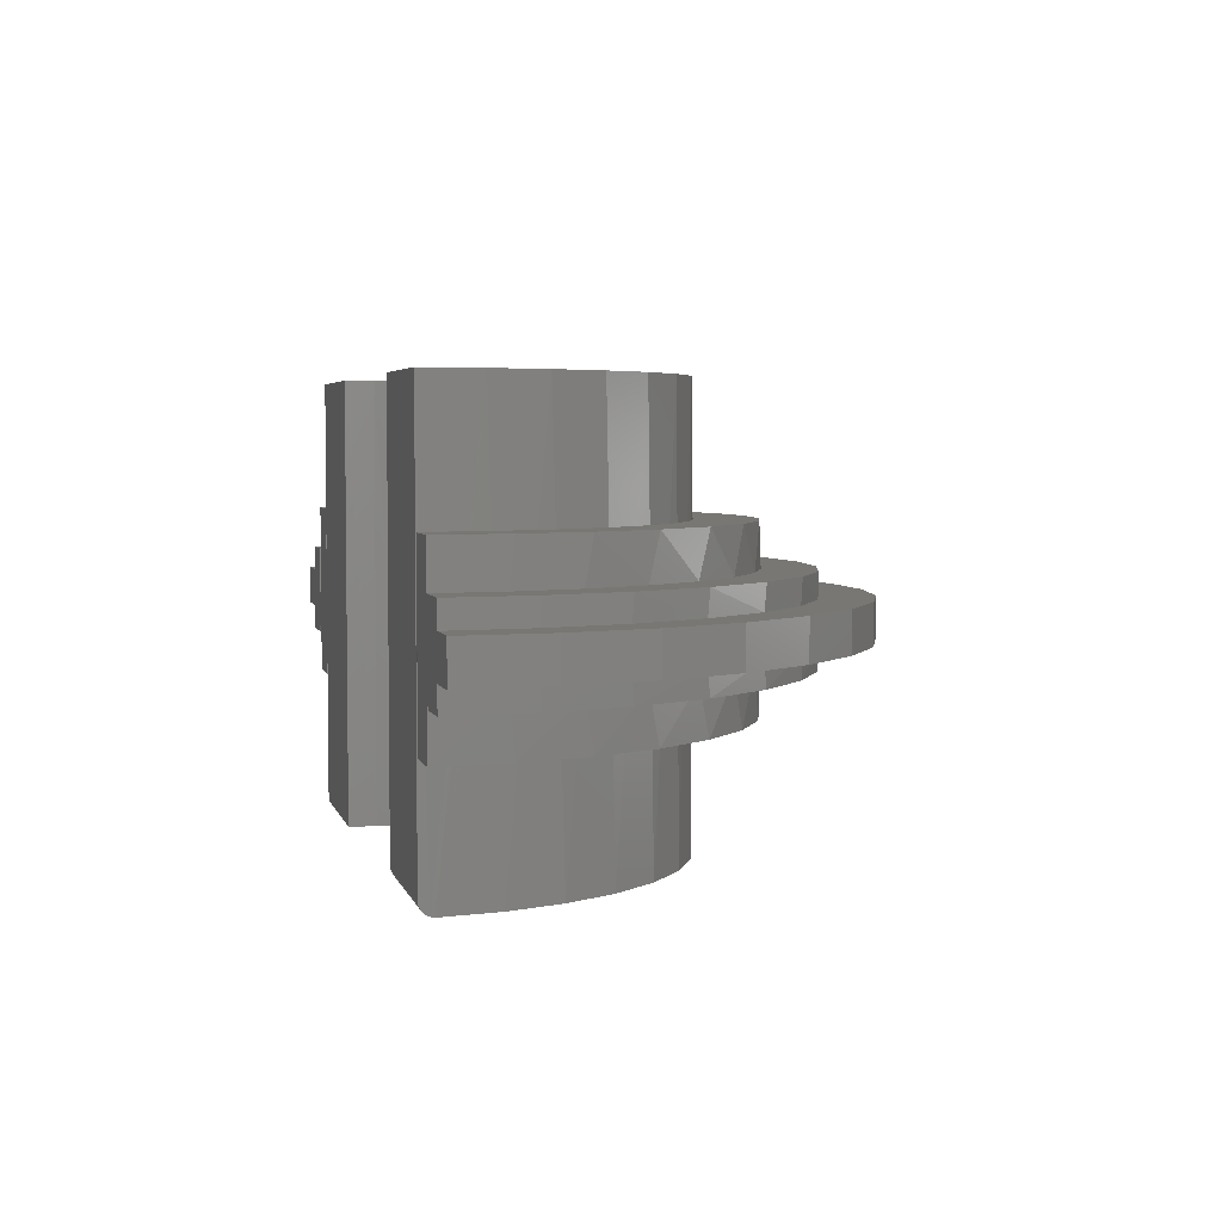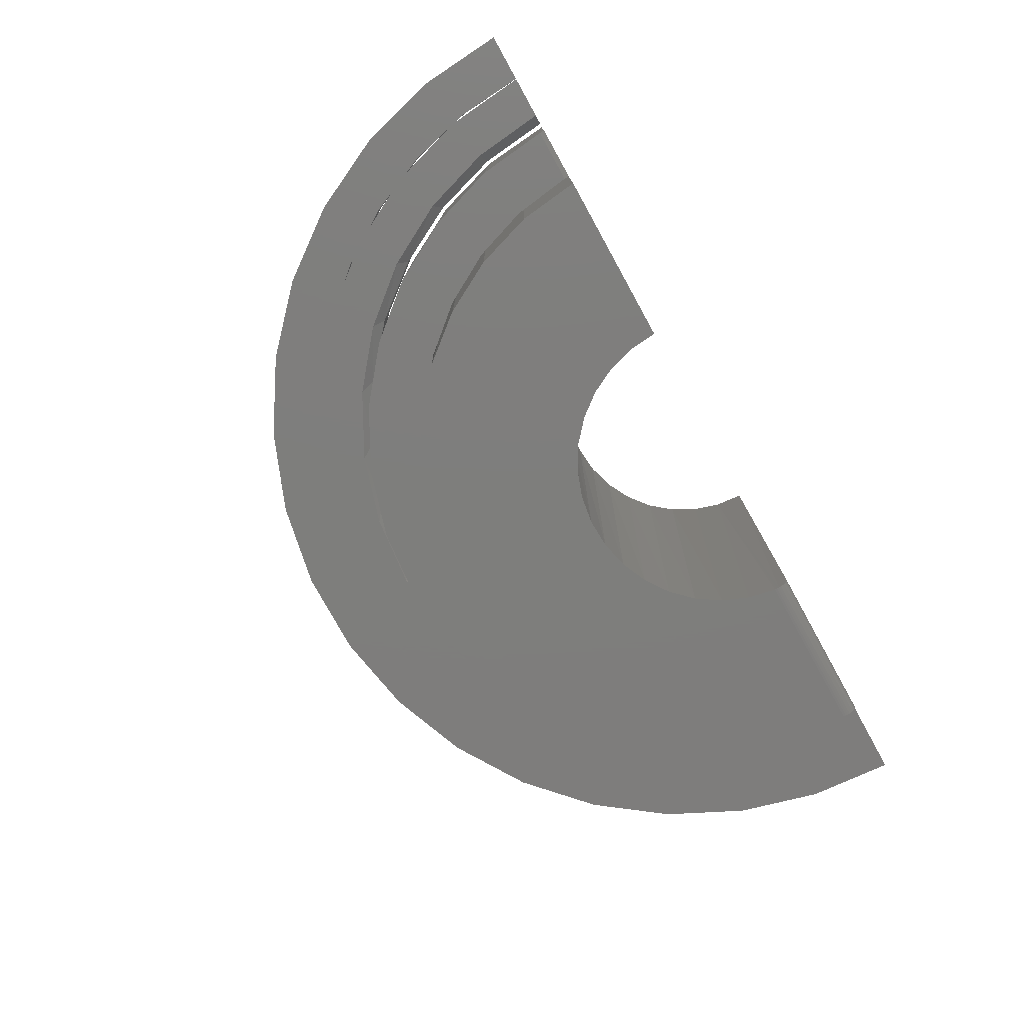
<metadata>
{"format":"stl","ext":"stl","renderer":"f3d","projection":"perspective","resolution":1024,"background":"white","views":[{"elev":4.3,"azim":76.5,"up":"+Z"},{"elev":-77.7,"azim":-61.1,"up":"+Z"}]}
</metadata>
<code>
# stl→obj: 333 verts, 658 faces
v -0.1908 0.1238 -0.3438
v -0.4812 0.09138 -0.3438
v -0.164 0.158 -0.3438
v -0.4922 0 -0.3438
v -0.2229 0.04332 -0.3438
v -0.2271 0 -0.3438
v 0.03413 0.2272 -0.3438
v -0.009349 0.2291 -0.3438
v 0.3797 0.2789 -0.3438
v 0.07646 0.2172 -0.3438
v 0.46 0.1142 -0.3438
v 0.2057 0.1064 -0.3438
v 0.1819 0.1429 -0.3438
v -0.409 0.2598 -0.3438
v -0.3504 0.3308 -0.3438
v 0.3177 0.347 -0.3438
v -0.0524 0.2228 -0.3438
v -0.09349 0.2085 -0.3438
v -0.4531 0.179 -0.3438
v -0.01955 0.4725 -0.3438
v 0.07227 0.466 -0.3438
v -0.1109 0.4615 -0.3438
v 0.1612 0.4422 -0.3438
v -0.1986 0.4335 -0.3438
v 0.244 0.402 -0.3438
v -0.2794 0.3894 -0.3438
v -0.1311 0.1866 -0.3438
v -0.2107 0.08508 -0.3438
v 0.1517 0.1742 -0.3438
v 0.1161 0.1993 -0.3438
v 0.4277 0.2004 -0.3438
v 0.2306 0.02344 -0.3438
v 0.2221 0.06611 -0.3438
v 0.4754 0.02344 -0.3438
v 0.4766 0 -0.3203
v 0.4765 0.001102 -0.3274
v 0.4766 0 0.3438
v 0.4766 0.0002631 -0.3238
v -0.452 0.1817 0.3438
v -0.4065 0.2634 0.3438
v -0.3462 0.3349 0.3438
v -0.2733 0.3934 0.3438
v -0.1905 0.4369 0.3438
v -0.1009 0.4636 0.3438
v -0.007812 0.4726 0.3438
v 0.08525 0.4636 0.3438
v 0.1749 0.4369 0.3438
v 0.2577 0.3934 0.3438
v 0.3306 0.3349 0.3438
v 0.3909 0.2634 0.3438
v 0.4363 0.1817 0.3438
v 0.4653 0.09282 0.3438
v 0.4759 0.01617 -0.3426
v 0.4757 0.01976 -0.3435
v 0.4765 0.002497 -0.3308
v 0.4764 0.004413 -0.334
v 0.4763 0.006802 -0.3368
v 0.4762 0.009606 -0.3392
v 0.4761 0.01275 -0.3412
v -0.4922 0 0.3438
v -0.4809 0.09282 0.3438
v 0.2318 -8.713e-16 0.3438
v 0.2318 0.001155 -0.3276
v 0.2318 -6.675e-16 -0.3203
v 0.2318 0.0002898 -0.324
v -0.2096 0.0878 0.3438
v -0.2226 0.04476 0.3438
v -0.1884 0.1275 0.3438
v -0.1599 0.1622 0.3438
v -0.1251 0.1908 0.3438
v -0.08542 0.212 0.3438
v -0.04238 0.225 0.3438
v 0.002385 0.2294 0.3438
v 0.04715 0.225 0.3438
v 0.09019 0.212 0.3438
v 0.1299 0.1908 0.3438
v 0.1646 0.1622 0.3438
v 0.1932 0.1275 0.3438
v 0.2144 0.0878 0.3438
v 0.2274 0.04476 0.3438
v 0.231 0.01992 -0.3435
v 0.2312 0.01633 -0.3426
v 0.2318 0.002575 -0.331
v 0.2315 0.0129 -0.3413
v 0.2316 0.009744 -0.3393
v 0.2317 0.006924 -0.3369
v 0.2318 0.004514 -0.3341
v -0.2271 0 0.3438
v -0.2718 0.3966 -0.1406
v -0.4069 0.4074 -0.1406
v -0.1893 0.4394 -0.1406
v 0.2131 0.5258 -0.1406
v 0.3111 0.4728 -0.1406
v -0.007656 0.4745 -0.1406
v 0.08483 0.4656 -0.1406
v 0.1739 0.4392 -0.1406
v -0.3202 0.4772 -0.1406
v -0.2215 0.5287 -0.1406
v -0.1001 0.4656 -0.1406
v 0.5516 0.1108 -0.1406
v 0.5625 0 -0.1406
v 0.486 0 -0.1406
v 0.4845 0.0001426 -0.1406
v 0.4831 0.0005652 -0.1406
v 0.4818 0.001252 -0.1406
v 0.4806 0.002179 -0.1406
v 0.4796 0.003311 -0.1406
v 0.4789 0.004608 -0.1406
v 0.4784 0.006021 -0.1406
v 0.4782 0.0075 -0.1406
v 0.4656 0.09956 -0.1406
v 0.4358 0.1876 -0.1406
v 0.5195 0.2173 -0.1406
v -0.003906 0.5703 -0.1406
v 0.1068 0.5587 -0.1406
v -0.1148 0.5602 -0.1406
v -0.4513 0.1878 -0.1406
v -0.5321 0.2245 -0.1406
v -0.4052 0.2685 -0.1406
v -0.4785 0.3221 -0.1406
v -0.3446 0.339 -0.1406
v -0.4812 0.09987 -0.1406
v -0.5657 0.1184 -0.1406
v -0.4938 0.007812 -0.1406
v -0.5781 0.007812 -0.1406
v 0.3898 0.2683 -0.1406
v 0.3292 0.3388 -0.1406
v 0.4672 0.3156 -0.1406
v 0.2564 0.3965 -0.1406
v 0.3968 0.4019 -0.1406
v -0.4541 0.1816 0.1406
v -0.4828 0.09272 0.1406
v -0.4089 0.2633 0.1406
v -0.3489 0.3349 0.1406
v -0.2763 0.3937 0.1406
v -0.1938 0.4375 0.1406
v -0.1045 0.4648 0.1406
v -0.01156 0.4745 0.1406
v 0.08147 0.4662 0.1406
v -0.4941 0 0.1406
v -0.4941 0 -0.1328
v 0.1712 0.4403 0.1406
v 0.2544 0.3978 0.1406
v 0.3278 0.3401 0.1406
v 0.3889 0.2695 0.1406
v 0.4354 0.1884 0.1406
v 0.4655 0.1 0.1406
v 0.4782 0.0075 0.1406
v -0.4111 0.4033 0.1406
v -0.1191 0.5594 0.1406
v 0.1034 0.5594 0.1406
v -0.007812 0.5703 0.1406
v 0.309 0.4742 0.1406
v -0.3247 0.4742 0.1406
v -0.2261 0.5269 0.1406
v 0.5515 0.1113 0.1406
v 0.5191 0.2182 0.1406
v 0.4784 0.006021 0.1406
v 0.4789 0.004608 0.1406
v 0.4796 0.003311 0.1406
v 0.4806 0.002179 0.1406
v 0.4818 0.001252 0.1406
v 0.4831 0.0005652 0.1406
v 0.4845 0.0001426 0.1406
v 0.486 0 0.1406
v 0.5625 0 0.1406
v -0.482 0.3168 0.1406
v -0.5347 0.2182 0.1406
v -0.5672 0.1113 0.1406
v -0.5781 0 0.1406
v 0.2104 0.5269 0.1406
v 0.3955 0.4033 0.1406
v 0.4664 0.3168 0.1406
v 0.5625 0 -0.05946
v 0.5734 0 -0.07031
v 0.5625 0 0.07031
v 0.6406 0 -0.07031
v 0.6406 0 -0.03125
v 0.6406 0 0.03125
v 0.6406 0 0.07031
v 0.7109 0 0.03125
v 0.7109 0 -0.03125
v -0.2528 0.515 -0.05469
v -0.1554 0.5509 -0.05645
v -0.1549 0.551 0.07031
v -0.05211 0.5686 0.07031
v 0.0522 0.5671 0.07031
v 0.1545 0.5467 0.07031
v 0.2514 0.508 0.07031
v 0.3396 0.4523 0.07031
v 0.4161 0.3815 0.07031
v 0.4785 0.2979 0.07031
v 0.5247 0.2043 0.07031
v -0.05282 0.5685 -0.05806
v 0.05129 0.5672 -0.05945
v 0.1534 0.547 -0.06059
v 0.2503 0.5086 -0.06142
v 0.3385 0.4531 -0.06194
v 0.4153 0.3824 -0.06212
v 0.478 0.2988 -0.06195
v 0.5244 0.205 -0.06143
v -0.2528 0.515 0.07031
v -0.5781 0 -0.1328
v 0.553 0.1039 0.07031
v 0.5529 0.1042 -0.06059
v 0.349 0.5457 0.07031
v 0.2355 0.6063 0.07031
v -0.2668 0.6063 0.07031
v -0.3802 0.5457 0.07031
v -0.3465 0.4612 0.07031
v -0.4797 0.464 0.07031
v -0.4285 0.3909 0.07031
v -0.5613 0.3646 0.07031
v -0.4958 0.3064 0.07031
v -0.6219 0.2511 0.07031
v -0.5461 0.2108 0.07031
v -0.5775 0.1074 0.07031
v -0.6593 0.128 0.07031
v -0.589 0 0.07031
v -0.6719 0 0.07031
v -0.1437 0.6436 0.07031
v 0.1124 0.6436 0.07031
v -0.01562 0.6562 0.07031
v 0.4484 0.464 0.07031
v 0.53 0.3646 0.07031
v 0.5907 0.2511 0.07031
v 0.628 0.128 0.07031
v -0.4958 0.3064 -0.05469
v -0.5461 0.2108 -0.05469
v -0.5775 0.1074 -0.05469
v -0.589 0 -0.05469
v -0.4285 0.3909 -0.05469
v -0.3465 0.4612 -0.05469
v 0.5265 0.2232 -0.07031
v 0.5608 0.1139 -0.07031
v 0.3984 0.4119 -0.07031
v 0.4717 0.3239 -0.07031
v 0.3094 0.4842 -0.07031
v 0.2082 0.5378 -0.07031
v -0.01562 0.582 -0.07031
v 0.09842 0.5708 -0.07031
v -0.1297 0.5708 -0.07031
v -0.2394 0.5378 -0.07031
v -0.4296 0.4119 -0.07031
v -0.3407 0.4842 -0.07031
v -0.5029 0.3239 -0.07031
v -0.6046 0 -0.07031
v -0.5921 0.1139 -0.07031
v -0.5578 0.2232 -0.07031
v -0.2668 0.6063 -0.07031
v 0.2355 0.6063 -0.07031
v -0.3802 0.5457 -0.07031
v -0.4797 0.464 -0.07031
v -0.5613 0.3646 -0.07031
v -0.6219 0.2511 -0.07031
v -0.6593 0.128 -0.07031
v -0.6719 0 -0.07031
v -0.01562 0.6562 -0.07031
v 0.1124 0.6436 -0.07031
v -0.1437 0.6436 -0.07031
v 0.53 0.3646 -0.07031
v 0.4484 0.464 -0.07031
v 0.349 0.5457 -0.07031
v 0.5907 0.2511 -0.07031
v 0.628 0.128 -0.07031
v -0.75 0 -0.03125
v -0.75 0 0.03125
v -0.739 0.1354 -0.03125
v -0.739 0.1354 0.03125
v -0.7032 0.2665 -0.03125
v -0.7032 0.2665 0.03125
v -0.6437 0.3886 -0.03125
v -0.6437 0.3886 0.03125
v -0.5626 0.4976 -0.03125
v -0.5626 0.4976 0.03125
v -0.4627 0.5897 -0.03125
v -0.4627 0.5897 0.03125
v -0.3475 0.6617 -0.03125
v -0.3475 0.6617 0.03125
v -0.221 0.7112 -0.03125
v -0.221 0.7112 0.03125
v -0.08746 0.7363 -0.03125
v -0.08746 0.7363 0.03125
v 0.0484 0.7363 -0.03125
v 0.0484 0.7363 0.03125
v 0.1819 0.7112 -0.03125
v 0.1819 0.7112 0.03125
v 0.3084 0.6617 -0.03125
v 0.3084 0.6617 0.03125
v 0.4236 0.5897 -0.03125
v 0.4236 0.5897 0.03125
v 0.5235 0.4976 -0.03125
v 0.5235 0.4976 0.03125
v 0.6046 0.3886 -0.03125
v 0.6046 0.3886 0.03125
v 0.6641 0.2665 -0.03125
v 0.6641 0.2665 0.03125
v 0.7 0.1354 -0.03125
v 0.7 0.1354 0.03125
v -0.6731 0 0.03125
v -0.6731 0 -0.03125
v -0.4657 0.4776 0.03125
v -0.3652 0.5554 0.03125
v -0.2517 0.6123 0.03125
v -0.1293 0.6463 0.03125
v -0.00263 0.6561 0.03125
v 0.1235 0.6413 0.03125
v 0.2445 0.6025 0.03125
v 0.3557 0.5411 0.03125
v 0.453 0.4594 0.03125
v 0.5327 0.3605 0.03125
v 0.5919 0.2481 0.03125
v -0.3652 0.5554 -0.03125
v -0.2517 0.6123 -0.03125
v -0.1293 0.6463 -0.03125
v -0.00263 0.6561 -0.03125
v 0.1235 0.6413 -0.03125
v 0.2445 0.6025 -0.03125
v 0.3557 0.5411 -0.03125
v 0.453 0.4594 -0.03125
v 0.5327 0.3605 -0.03125
v 0.5919 0.2481 -0.03125
v -0.4657 0.4776 -0.03125
v 0.6283 0.1264 0.03125
v 0.6283 0.1264 -0.03125
v -0.6383 0.2104 -0.03125
v -0.6644 0.1066 0.03125
v -0.6644 0.1066 -0.03125
v -0.6383 0.2104 0.03125
v -0.5957 0.3086 -0.03125
v -0.5957 0.3086 0.03125
v -0.5376 0.3984 -0.03125
v -0.5376 0.3984 0.03125
f 1 2 3
f 4 5 6
f 7 8 9
f 10 7 9
f 11 12 13
f 14 15 16
f 14 16 9
f 14 9 8
f 14 8 17
f 14 17 18
f 14 18 19
f 20 21 22
f 22 21 23
f 22 23 24
f 24 23 25
f 24 25 26
f 26 25 16
f 26 16 15
f 18 27 19
f 19 27 3
f 19 3 2
f 1 28 2
f 2 28 5
f 2 5 4
f 13 29 11
f 11 29 30
f 11 30 31
f 31 30 10
f 31 10 9
f 32 33 34
f 34 33 12
f 34 12 11
f 35 36 37
f 35 38 36
f 39 40 14
f 15 14 40
f 40 41 15
f 26 15 41
f 41 42 26
f 24 26 42
f 42 43 24
f 22 24 43
f 43 44 22
f 20 22 44
f 44 45 20
f 21 20 45
f 45 46 21
f 23 21 46
f 46 47 23
f 25 23 47
f 47 48 25
f 16 25 48
f 48 49 16
f 9 16 49
f 49 50 9
f 31 9 50
f 50 51 31
f 11 31 51
f 52 37 53
f 52 53 54
f 52 54 34
f 52 34 11
f 52 11 51
f 55 56 57
f 55 57 58
f 55 58 59
f 53 37 36
f 53 36 55
f 53 55 59
f 4 60 2
f 2 60 61
f 2 61 19
f 19 61 39
f 19 39 14
f 62 63 64
f 63 65 64
f 28 66 67
f 66 28 1
f 1 68 66
f 68 1 3
f 3 69 68
f 69 3 27
f 27 70 69
f 70 27 18
f 18 71 70
f 71 18 17
f 17 72 71
f 72 17 8
f 8 73 72
f 73 8 7
f 7 74 73
f 74 7 10
f 10 75 74
f 75 10 30
f 30 76 75
f 76 30 29
f 29 77 76
f 77 29 13
f 13 78 77
f 78 13 12
f 12 79 78
f 79 12 33
f 80 79 33
f 80 33 32
f 80 32 81
f 80 81 82
f 80 82 62
f 83 84 85
f 83 85 86
f 83 86 87
f 82 84 83
f 82 83 63
f 82 63 62
f 28 67 5
f 5 67 88
f 5 88 6
f 62 64 37
f 37 64 35
f 32 34 81
f 81 34 54
f 81 54 82
f 82 54 53
f 82 53 84
f 84 53 59
f 84 59 85
f 85 59 58
f 85 58 86
f 86 58 57
f 86 57 87
f 87 57 56
f 87 56 83
f 83 56 55
f 83 55 63
f 63 55 36
f 63 36 65
f 65 36 38
f 65 38 64
f 64 38 35
f 60 4 88
f 88 4 6
f 69 61 68
f 60 88 67
f 50 73 74
f 50 74 75
f 78 79 52
f 40 39 71
f 40 71 72
f 40 72 73
f 40 73 50
f 40 50 49
f 40 49 41
f 41 49 42
f 42 49 48
f 42 48 43
f 43 48 47
f 43 47 44
f 44 47 46
f 44 46 45
f 61 69 39
f 39 69 70
f 39 70 71
f 60 67 61
f 61 67 66
f 61 66 68
f 50 75 51
f 51 75 76
f 51 76 52
f 52 76 77
f 52 77 78
f 52 79 37
f 37 79 80
f 37 80 62
f 89 90 91
f 92 93 94
f 95 94 93
f 96 95 93
f 97 98 92
f 97 92 94
f 97 94 99
f 97 99 91
f 97 91 90
f 100 101 102
f 100 102 103
f 100 103 104
f 100 104 105
f 100 105 106
f 100 106 107
f 100 107 108
f 100 108 109
f 100 109 110
f 100 110 111
f 100 111 112
f 100 112 113
f 114 115 116
f 116 115 92
f 116 92 98
f 117 118 119
f 119 118 120
f 119 120 121
f 121 120 90
f 121 90 89
f 117 122 118
f 118 122 123
f 122 124 123
f 123 124 125
f 112 126 113
f 113 126 127
f 113 127 128
f 128 127 129
f 128 129 130
f 130 129 96
f 130 96 93
f 131 132 122
f 117 131 122
f 133 131 117
f 119 133 117
f 134 133 119
f 121 134 119
f 135 134 121
f 89 135 121
f 136 135 89
f 91 136 89
f 137 136 91
f 99 137 91
f 138 137 99
f 94 138 99
f 139 138 94
f 124 122 132
f 124 132 140
f 124 140 141
f 94 95 139
f 139 95 96
f 139 96 142
f 142 96 129
f 142 129 143
f 143 129 127
f 143 127 144
f 144 127 126
f 144 126 145
f 145 126 112
f 145 112 146
f 146 112 111
f 146 111 147
f 147 111 110
f 147 110 148
f 136 149 135
f 150 151 152
f 153 139 142
f 154 149 136
f 154 136 137
f 154 137 138
f 154 138 155
f 156 157 146
f 156 146 147
f 156 147 148
f 156 148 158
f 156 158 159
f 156 159 160
f 156 160 161
f 156 161 162
f 156 162 163
f 156 163 164
f 156 164 165
f 156 165 166
f 135 149 134
f 134 149 167
f 134 167 133
f 133 167 168
f 133 168 131
f 131 168 132
f 132 168 169
f 132 169 140
f 140 169 170
f 151 150 171
f 171 150 155
f 171 155 153
f 153 155 138
f 153 138 139
f 153 142 172
f 172 142 143
f 172 143 173
f 173 143 144
f 173 144 157
f 157 144 145
f 157 145 146
f 174 175 176
f 174 176 102
f 174 102 101
f 176 175 177
f 176 177 178
f 176 178 179
f 176 179 180
f 179 178 181
f 181 178 182
f 166 165 176
f 176 165 102
f 102 165 103
f 103 165 164
f 103 164 104
f 104 164 163
f 104 163 105
f 105 163 162
f 105 162 106
f 106 162 161
f 106 161 107
f 107 161 160
f 107 160 108
f 108 160 159
f 108 159 109
f 109 159 158
f 109 158 110
f 110 158 148
f 183 98 97
f 183 184 98
f 123 169 168
f 123 168 118
f 118 168 167
f 118 167 120
f 120 167 149
f 120 149 90
f 90 149 154
f 90 154 97
f 155 150 185
f 186 185 150
f 150 152 186
f 187 186 152
f 152 151 187
f 188 187 151
f 151 171 188
f 188 171 189
f 189 171 153
f 189 153 190
f 190 153 172
f 190 172 191
f 191 172 173
f 191 173 192
f 192 173 157
f 192 157 193
f 193 157 156
f 98 184 116
f 116 184 194
f 116 194 114
f 114 194 195
f 114 195 115
f 195 196 115
f 92 115 196
f 196 197 92
f 93 92 197
f 197 198 93
f 130 93 198
f 198 199 130
f 128 130 199
f 199 200 128
f 113 128 200
f 200 201 113
f 100 113 201
f 202 183 97
f 202 97 154
f 202 154 155
f 202 155 185
f 203 170 125
f 125 170 169
f 125 169 123
f 166 176 156
f 156 176 204
f 156 204 193
f 174 101 205
f 205 101 100
f 205 100 201
f 170 203 140
f 140 203 141
f 203 125 141
f 141 125 124
f 188 206 187
f 187 206 207
f 187 207 186
f 186 207 208
f 186 208 185
f 185 208 209
f 185 209 202
f 202 209 210
f 210 209 211
f 210 211 212
f 212 211 213
f 212 213 214
f 214 213 215
f 214 215 216
f 216 215 217
f 217 215 218
f 217 218 219
f 219 218 220
f 208 207 221
f 221 207 222
f 221 222 223
f 206 188 224
f 224 188 189
f 224 189 190
f 224 190 225
f 225 190 191
f 225 191 226
f 226 191 192
f 226 192 227
f 227 192 193
f 227 193 204
f 204 176 227
f 227 176 180
f 228 216 229
f 229 216 217
f 229 217 230
f 230 217 219
f 230 219 231
f 216 228 214
f 214 228 232
f 214 232 212
f 212 232 233
f 212 233 210
f 210 233 183
f 210 183 202
f 201 234 235
f 200 236 237
f 237 234 200
f 200 234 201
f 198 238 236
f 198 236 199
f 197 239 238
f 197 238 198
f 195 240 241
f 195 241 196
f 241 239 196
f 196 239 197
f 194 242 240
f 194 240 195
f 243 242 184
f 184 242 194
f 233 244 245
f 232 246 244
f 232 244 233
f 236 200 199
f 183 233 245
f 183 245 243
f 183 243 184
f 231 247 230
f 230 247 248
f 230 248 229
f 229 248 249
f 229 249 228
f 228 249 246
f 228 246 232
f 175 174 235
f 235 174 205
f 235 205 201
f 240 250 251
f 241 240 251
f 240 242 250
f 250 242 243
f 250 243 252
f 252 243 245
f 252 245 253
f 253 245 244
f 253 244 254
f 244 246 254
f 254 246 249
f 254 249 255
f 255 249 248
f 255 248 256
f 256 248 247
f 256 247 257
f 258 259 260
f 260 259 251
f 260 251 250
f 237 236 261
f 261 236 238
f 261 238 262
f 262 238 239
f 262 239 263
f 263 239 241
f 263 241 251
f 264 237 261
f 237 264 234
f 234 264 265
f 234 265 235
f 235 265 177
f 235 177 175
f 220 257 219
f 219 257 247
f 219 247 231
f 266 267 268
f 268 267 269
f 268 269 270
f 270 269 271
f 270 271 272
f 272 271 273
f 272 273 274
f 274 273 275
f 274 275 276
f 276 275 277
f 276 277 278
f 278 277 279
f 278 279 280
f 280 279 281
f 280 281 282
f 282 281 283
f 282 283 284
f 284 283 285
f 284 285 286
f 286 285 287
f 286 287 288
f 288 287 289
f 288 289 290
f 290 289 291
f 290 291 292
f 292 291 293
f 292 293 294
f 294 293 295
f 294 295 296
f 296 295 297
f 296 297 298
f 298 297 299
f 298 299 182
f 182 299 181
f 267 266 300
f 300 266 301
f 302 209 303
f 302 211 209
f 303 209 208
f 303 208 304
f 304 208 221
f 304 221 305
f 305 221 223
f 305 223 306
f 306 223 222
f 306 222 307
f 307 222 207
f 307 207 308
f 308 207 206
f 308 206 309
f 309 206 224
f 309 224 310
f 310 224 225
f 310 225 311
f 311 225 226
f 311 226 312
f 312 226 227
f 250 252 313
f 313 314 250
f 260 250 314
f 314 315 260
f 258 260 315
f 315 316 258
f 259 258 316
f 316 317 259
f 251 259 317
f 317 318 251
f 263 251 318
f 318 319 263
f 262 263 319
f 319 320 262
f 261 262 320
f 320 321 261
f 264 261 321
f 321 322 264
f 265 264 322
f 323 313 252
f 323 252 253
f 323 253 211
f 323 211 302
f 180 179 227
f 227 179 324
f 227 324 312
f 257 220 256
f 256 220 218
f 256 218 255
f 255 218 215
f 255 215 254
f 254 215 213
f 254 213 253
f 253 213 211
f 178 177 325
f 325 177 265
f 325 265 322
f 326 327 328
f 328 327 300
f 328 300 301
f 327 326 329
f 329 326 330
f 329 330 331
f 331 330 332
f 331 332 333
f 333 332 323
f 333 323 302
f 315 314 276
f 317 316 288
f 278 280 286
f 278 286 288
f 278 288 316
f 278 316 315
f 278 315 276
f 280 282 286
f 286 282 284
f 323 274 313
f 313 274 276
f 313 276 314
f 328 268 326
f 326 268 270
f 326 270 330
f 330 270 272
f 330 272 332
f 332 272 274
f 332 274 323
f 266 268 301
f 301 268 328
f 320 319 292
f 292 319 318
f 292 318 290
f 290 318 317
f 290 317 288
f 296 321 294
f 294 321 320
f 294 320 292
f 321 296 322
f 322 296 298
f 322 298 325
f 325 298 182
f 325 182 178
f 277 304 305
f 289 306 307
f 279 277 305
f 279 305 306
f 279 306 289
f 279 289 287
f 279 287 281
f 281 287 283
f 283 287 285
f 304 277 303
f 303 277 275
f 303 275 302
f 302 275 333
f 333 275 273
f 333 273 331
f 331 273 271
f 331 271 329
f 329 271 269
f 329 269 327
f 267 300 269
f 269 300 327
f 289 307 291
f 291 307 308
f 291 308 293
f 293 308 309
f 293 309 310
f 293 310 295
f 295 310 311
f 295 311 297
f 297 311 312
f 297 312 299
f 299 312 324
f 299 324 181
f 181 324 179

</code>
